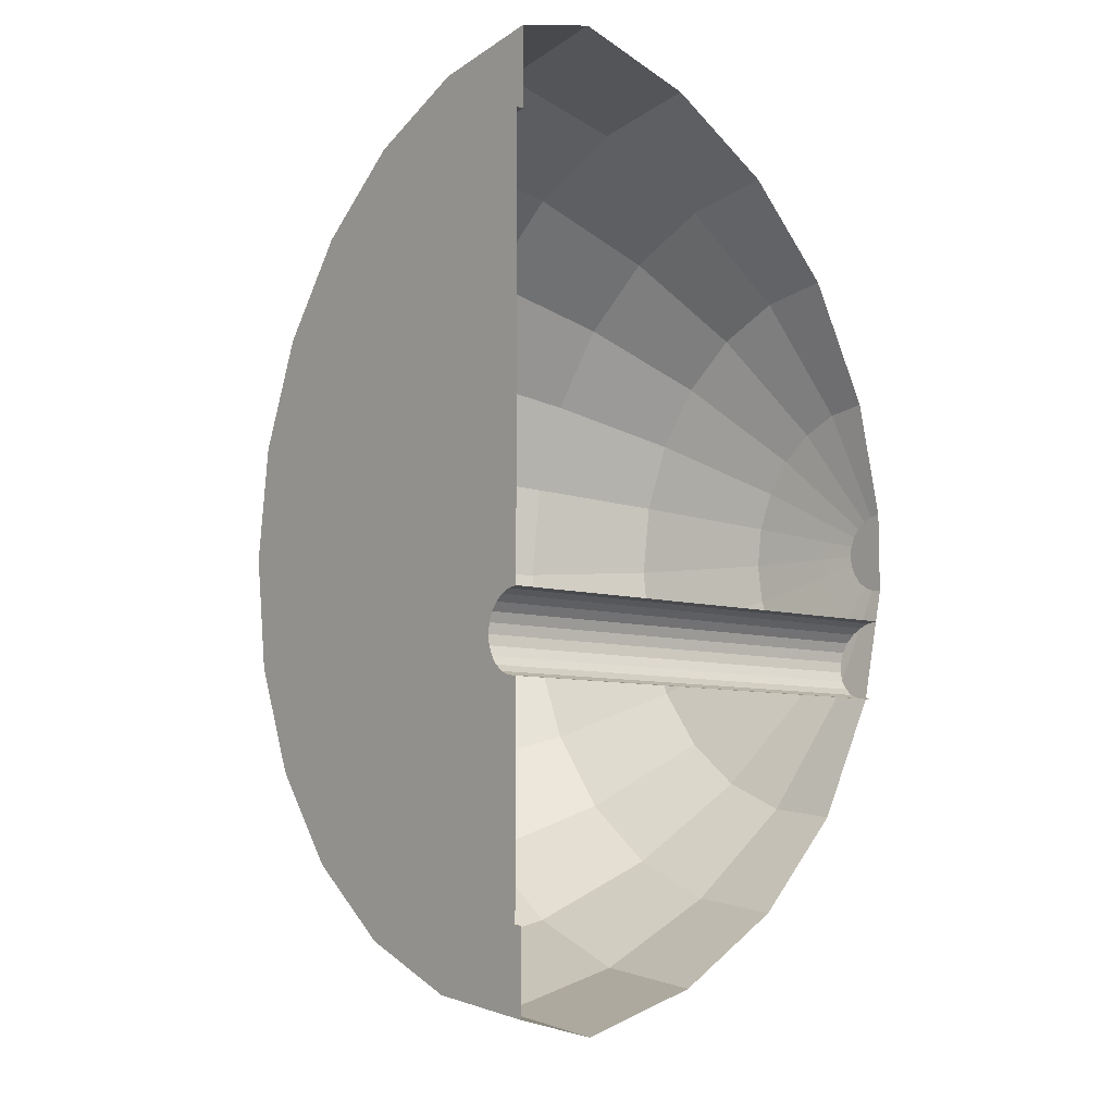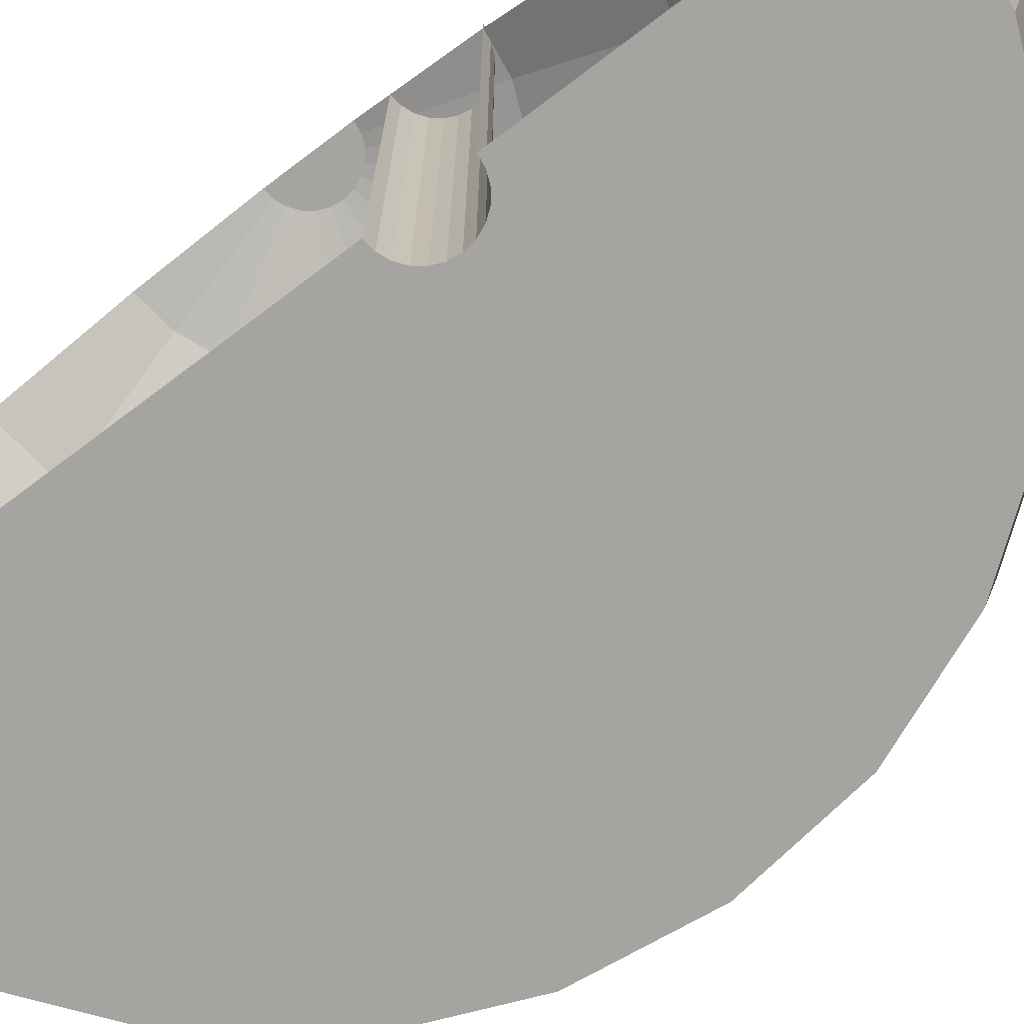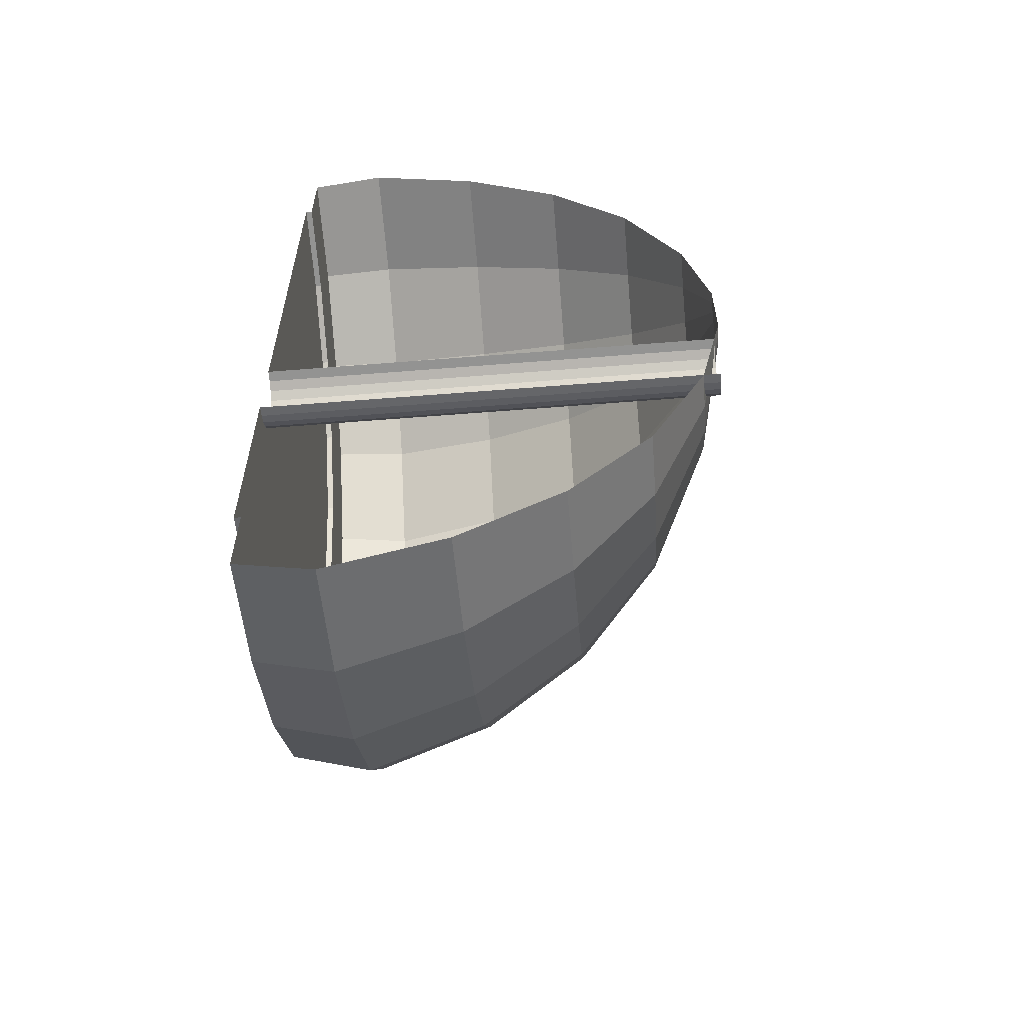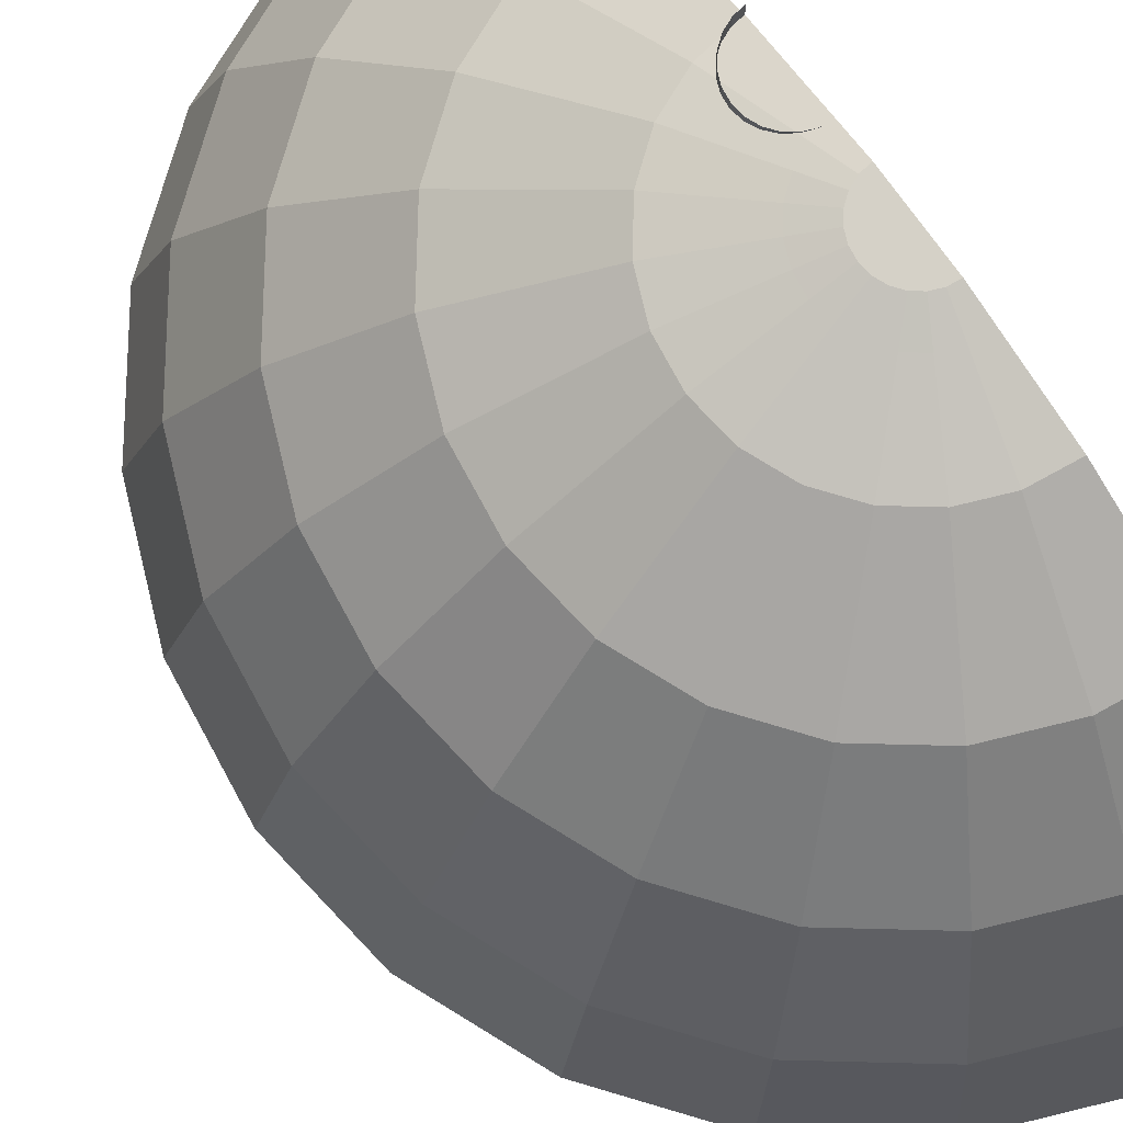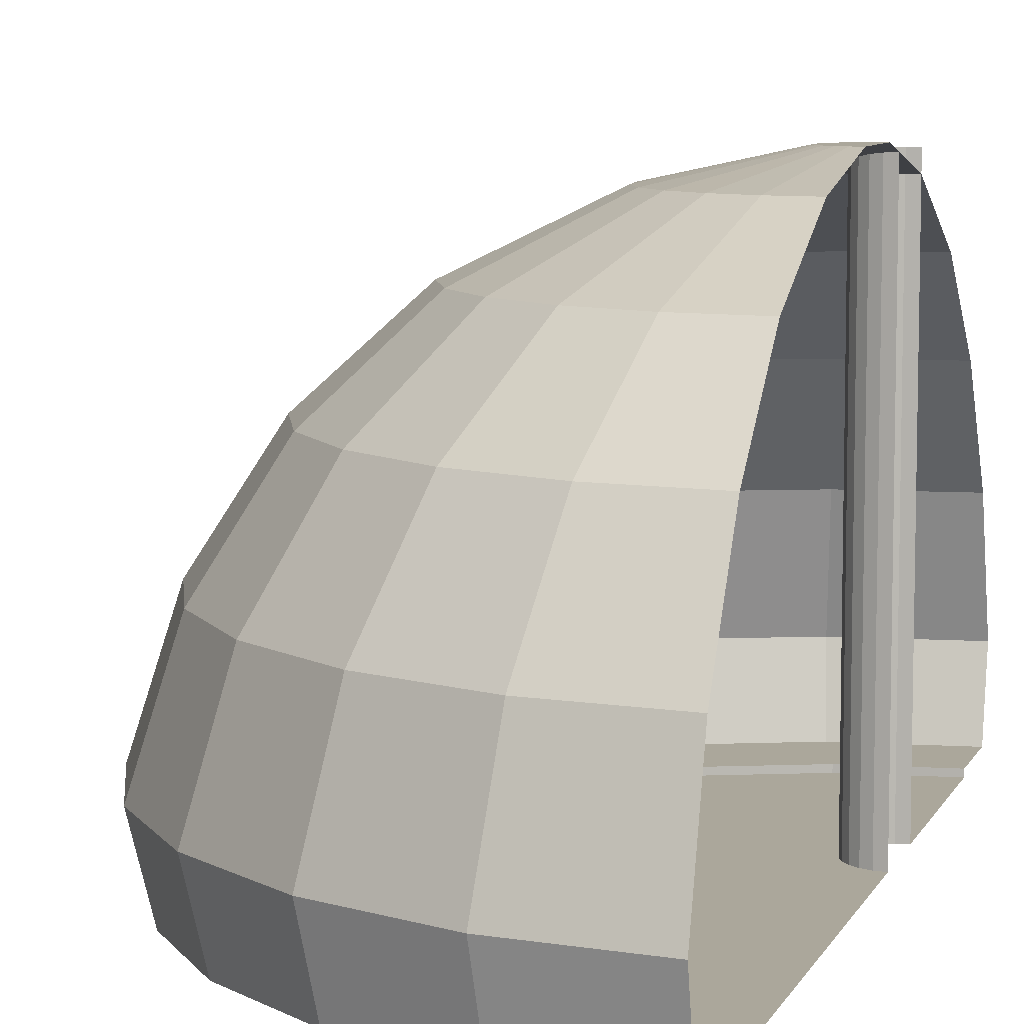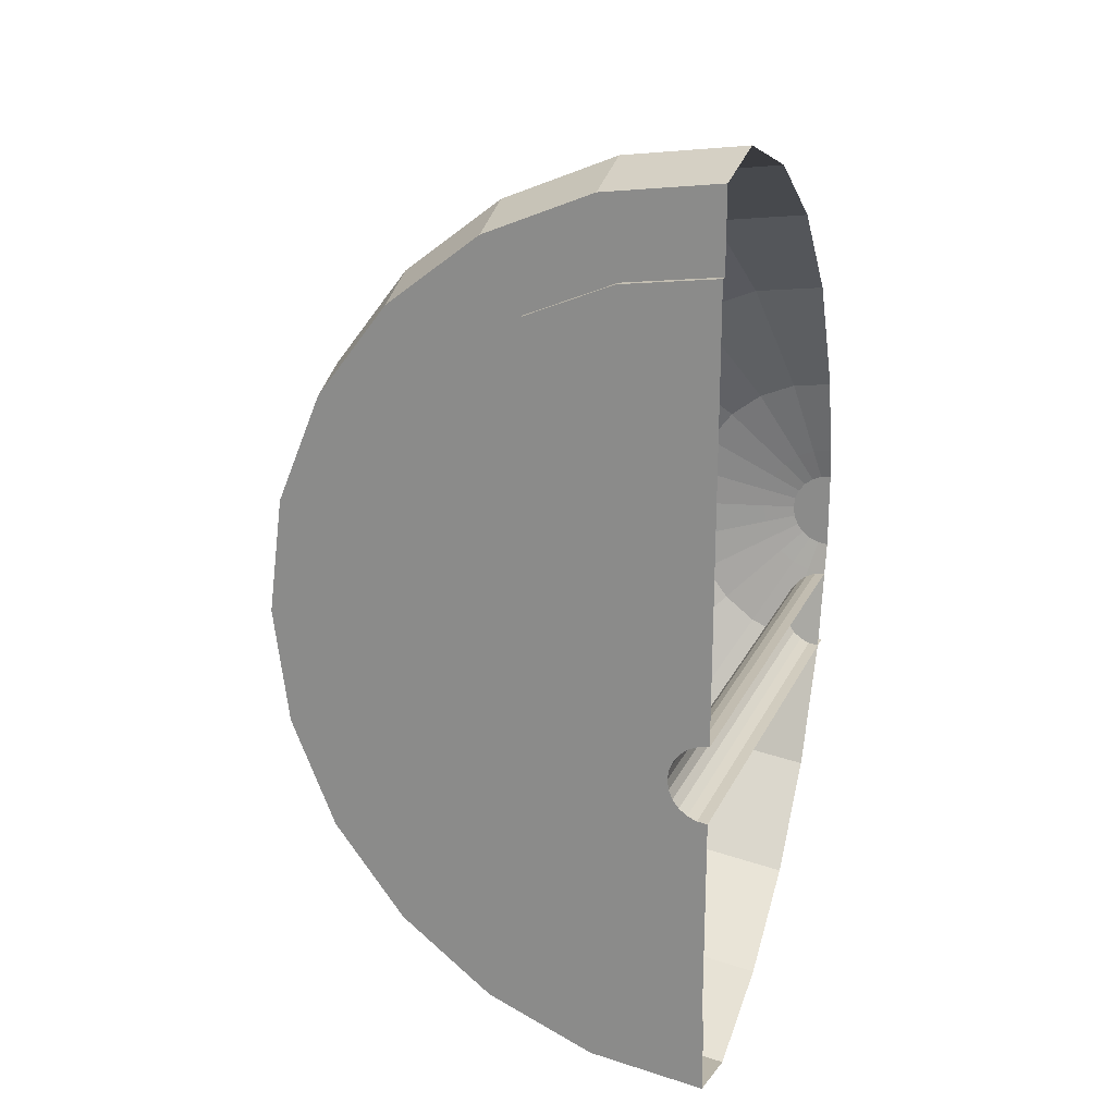
<metadata>
{"format":"obj","ext":"obj","renderer":"f3d","projection":"perspective","resolution":1024,"background":"white","views":[{"elev":-8.0,"azim":-129.1,"up":"+Y"},{"elev":-73.3,"azim":-53.0,"up":"+Z"},{"elev":-59.2,"azim":-85.3,"up":"+Y"},{"elev":78.7,"azim":143.9,"up":"+Z"},{"elev":8.1,"azim":-163.1,"up":"+Z"},{"elev":21.0,"azim":-160.3,"up":"+Y"}]}
</metadata>
<code>
o Plane
v 0 -5.614 -0
v 0 -2.311 -0
v 0 -5.614 0.1
v 0 -6.833 0.1
v 0.5888 -1.859 -0
v 0.5279 -2.006 -0
v -0 -7.12 1.281
v 0.5279 -2.006 7.101
v 0.4311 -2.132 7.101
v 0.4311 -2.132 -0
v -1e-06 -2.311 7.101
v 0.3048 -2.229 -0
v 0.3048 -2.229 7.101
v 0.1578 -2.29 7.101
v 0.1578 -2.29 -0
v 0.5888 -1.859 7.101
v -1e-06 -4.129 5.94
v 0 -1.092 -0
v -1e-06 -5.525 4.669
v -0 -6.546 3.08
v 0.5888 -1.544 -0
v 0.5279 -1.397 -0
v 0.5279 -1.397 7.101
v 0.4311 -1.27 7.101
v -1e-06 -0.6053 7.209
v -1e-06 -2.311 6.835
v 0.4311 -1.27 -0
v 0.3048 -1.173 -0
v 0.3048 -1.173 7.101
v 0.1578 -1.113 7.101
v 0.1578 -1.113 -0
v 0.6096 -1.701 7.101
v 0.6096 -1.701 -0
v 0.5888 -1.544 7.101
v 1.453 -5.423 -0
v 1.453 -5.423 0.1
v 1.769 -6.6 0.1
v 1.843 -6.877 1.281
v 1.069 -3.988 5.94
v 1.43 -5.337 4.669
v 1.694 -6.323 3.08
v 0.1567 -0.5846 7.209
v 2.807 -4.862 -0
v 2.807 -4.862 0.1
v 3.416 -5.918 0.1
v 3.56 -6.166 1.281
v 2.064 -3.575 5.94
v 2.763 -4.785 4.669
v 3.273 -5.669 3.08
v 0.3026 -0.5242 7.209
v 3.97 -3.97 -0
v 3.97 -3.97 0.1
v 4.832 -4.832 0.1
v 5.034 -5.034 1.281
v 2.919 -2.919 5.94
v 3.907 -3.907 4.669
v 4.628 -4.628 3.08
v 0.428 -0.428 7.209
v 4.862 -2.807 -0
v 4.862 -2.807 0.1
v 5.918 -3.416 0.1
v 6.166 -3.56 1.281
v 3.575 -2.064 5.94
v 4.785 -2.763 4.669
v 5.669 -3.273 3.08
v 0.5242 -0.3026 7.209
v 5.423 -1.453 -0
v 5.423 -1.453 0.1
v 6.6 -1.769 0.1
v 6.877 -1.843 1.281
v 3.988 -1.069 5.94
v 5.337 -1.43 4.669
v 6.323 -1.694 3.08
v 0.5846 -0.1567 7.209
v 5.614 0 -0
v 5.614 0 0.1
v 6.833 0 0.1
v 7.12 0 1.281
v 4.129 -1e-06 5.94
v 5.525 -0 4.669
v 6.546 -0 3.08
v 0.6053 -1e-06 7.209
v 5.423 1.453 -0
v 5.423 1.453 0.1
v 6.6 1.769 0.1
v 6.877 1.843 1.281
v 3.988 1.069 5.94
v 5.337 1.43 4.669
v 6.323 1.694 3.08
v 0.5846 0.1567 7.209
v 4.862 2.807 -0
v 4.862 2.807 0.1
v 5.918 3.416 0.1
v 6.166 3.56 1.281
v 3.575 2.064 5.94
v 4.785 2.763 4.669
v 5.669 3.273 3.08
v 0.5242 0.3026 7.209
v 3.97 3.97 -0
v 3.97 3.97 0.1
v 4.832 4.832 0.1
v 5.034 5.034 1.281
v 2.919 2.919 5.94
v 3.907 3.907 4.669
v 4.628 4.628 3.08
v 0.428 0.428 7.209
v 2.807 4.862 -0
v 2.807 4.862 0.1
v 3.416 5.918 0.1
v 3.56 6.166 1.281
v 2.064 3.575 5.94
v 2.763 4.785 4.669
v 3.273 5.669 3.08
v 0.3026 0.5242 7.209
v 1.453 5.423 -0
v 1.453 5.423 0.1
v 1.769 6.6 0.1
v 1.843 6.877 1.281
v 1.069 3.988 5.94
v 1.43 5.337 4.669
v 1.694 6.323 3.08
v 0.1567 0.5846 7.209
v -0 5.614 -0
v -0 5.614 0.1
v 0 6.833 0.1
v -0 7.12 1.281
v 1e-06 4.129 5.94
v 0 5.525 4.669
v 0 6.546 3.08
v 1e-06 0.6053 7.209
v -1e-06 -1.092 7.101
v 0.5981 -2.232 6.835
v 0.2826 -1.055 7.101
v 1.155 -2.001 6.835
v 0.5459 -0.9455 7.101
v 1.634 -1.634 6.835
v 0.772 -0.772 7.101
v 2.001 -1.155 6.835
v 0.9455 -0.5459 7.101
v 2.232 -0.5981 6.835
v 1.055 -0.2826 7.101
v 2.311 -1e-06 6.835
v 1.092 -1e-06 7.101
v 2.232 0.5981 6.835
v 1.055 0.2826 7.101
v 2.001 1.155 6.835
v 0.9455 0.5459 7.101
v 1.634 1.634 6.835
v 0.772 0.772 7.101
v 1.155 2.001 6.835
v 0.5459 0.9455 7.101
v 0.5981 2.232 6.835
v 0.2826 1.055 7.101
v 1e-06 2.311 6.835
v 1e-06 1.092 7.101
v -0 -0 7.209
f 1 15 2
f 35 12 15
f 43 10 12
f 51 6 10
f 59 5 6
f 67 33 5
f 75 21 33
f 83 22 21
f 91 27 22
f 99 28 27
f 107 31 28
f 115 18 31
f 1 35 15
f 35 43 12
f 43 51 10
f 51 59 6
f 59 67 5
f 67 75 33
f 75 83 21
f 83 91 22
f 91 99 27
f 99 107 28
f 107 115 31
f 115 123 18
f 3 35 1
f 4 36 3
f 36 43 35
f 37 44 36
f 44 53 52
f 44 51 43
f 52 59 51
f 52 61 60
f 60 67 59
f 60 69 68
f 68 77 76
f 68 75 67
f 76 85 84
f 76 83 75
f 84 91 83
f 85 92 84
f 92 99 91
f 92 101 100
f 100 109 108
f 100 107 99
f 108 117 116
f 108 115 107
f 116 123 115
f 116 125 124
f 3 36 35
f 4 37 36
f 36 44 43
f 37 45 44
f 44 45 53
f 44 52 51
f 52 60 59
f 52 53 61
f 60 68 67
f 60 61 69
f 68 69 77
f 68 76 75
f 76 77 85
f 76 84 83
f 84 92 91
f 85 93 92
f 92 100 99
f 92 93 101
f 100 101 109
f 100 108 107
f 108 109 117
f 108 116 115
f 116 124 123
f 116 117 125
f 27 23 22
f 9 12 10
f 14 2 15
f 33 16 5
f 15 13 14
f 6 16 8
f 24 28 29
f 18 30 31
f 30 28 31
f 6 9 10
f 22 34 21
f 34 33 21
f 38 4 7
f 41 7 20
f 39 19 17
f 40 20 19
f 49 38 41
f 39 48 40
f 48 41 40
f 46 37 38
f 57 46 49
f 55 48 47
f 56 49 48
f 54 45 46
f 64 57 56
f 62 53 54
f 65 54 57
f 63 56 55
f 72 65 64
f 62 69 61
f 73 62 65
f 71 64 63
f 81 70 73
f 79 72 71
f 80 73 72
f 70 77 69
f 87 80 79
f 88 81 80
f 78 85 77
f 89 78 81
f 88 97 89
f 86 93 85
f 97 86 89
f 95 88 87
f 102 93 94
f 105 94 97
f 103 96 95
f 96 105 97
f 113 102 105
f 111 104 103
f 104 113 105
f 110 101 102
f 120 113 112
f 110 117 109
f 121 110 113
f 119 112 111
f 128 121 120
f 118 125 117
f 129 118 121
f 127 120 119
f 133 26 131
f 135 132 133
f 137 134 135
f 139 136 137
f 141 138 139
f 143 140 141
f 145 142 143
f 147 144 145
f 149 146 147
f 151 148 149
f 153 150 151
f 155 152 153
f 42 131 25
f 50 133 42
f 58 135 50
f 66 137 58
f 74 139 66
f 82 141 74
f 90 143 82
f 98 145 90
f 106 147 98
f 114 149 106
f 122 151 114
f 130 153 122
f 119 154 127
f 111 152 119
f 103 150 111
f 95 148 103
f 87 146 95
f 79 144 87
f 71 142 79
f 63 140 71
f 55 138 63
f 47 136 55
f 39 134 47
f 39 26 132
f 122 156 130
f 25 156 42
f 42 156 50
f 50 156 58
f 58 156 66
f 66 156 74
f 74 156 82
f 82 156 90
f 90 156 98
f 98 156 106
f 106 156 114
f 114 156 122
f 27 24 23
f 9 13 12
f 14 11 2
f 33 32 16
f 15 12 13
f 6 5 16
f 24 27 28
f 18 131 30
f 30 29 28
f 6 8 9
f 22 23 34
f 34 32 33
f 38 37 4
f 41 38 7
f 39 40 19
f 40 41 20
f 49 46 38
f 39 47 48
f 48 49 41
f 46 45 37
f 57 54 46
f 55 56 48
f 56 57 49
f 54 53 45
f 64 65 57
f 62 61 53
f 65 62 54
f 63 64 56
f 72 73 65
f 62 70 69
f 73 70 62
f 71 72 64
f 81 78 70
f 79 80 72
f 80 81 73
f 70 78 77
f 87 88 80
f 88 89 81
f 78 86 85
f 89 86 78
f 88 96 97
f 86 94 93
f 97 94 86
f 95 96 88
f 102 101 93
f 105 102 94
f 103 104 96
f 96 104 105
f 113 110 102
f 111 112 104
f 104 112 113
f 110 109 101
f 120 121 113
f 110 118 117
f 121 118 110
f 119 120 112
f 128 129 121
f 118 126 125
f 129 126 118
f 127 128 120
f 133 132 26
f 135 134 132
f 137 136 134
f 139 138 136
f 141 140 138
f 143 142 140
f 145 144 142
f 147 146 144
f 149 148 146
f 151 150 148
f 153 152 150
f 155 154 152
f 42 133 131
f 50 135 133
f 58 137 135
f 66 139 137
f 74 141 139
f 82 143 141
f 90 145 143
f 98 147 145
f 106 149 147
f 114 151 149
f 122 153 151
f 130 155 153
f 119 152 154
f 111 150 152
f 103 148 150
f 95 146 148
f 87 144 146
f 79 142 144
f 71 140 142
f 63 138 140
f 55 136 138
f 47 134 136
f 39 132 134
f 39 17 26

</code>
